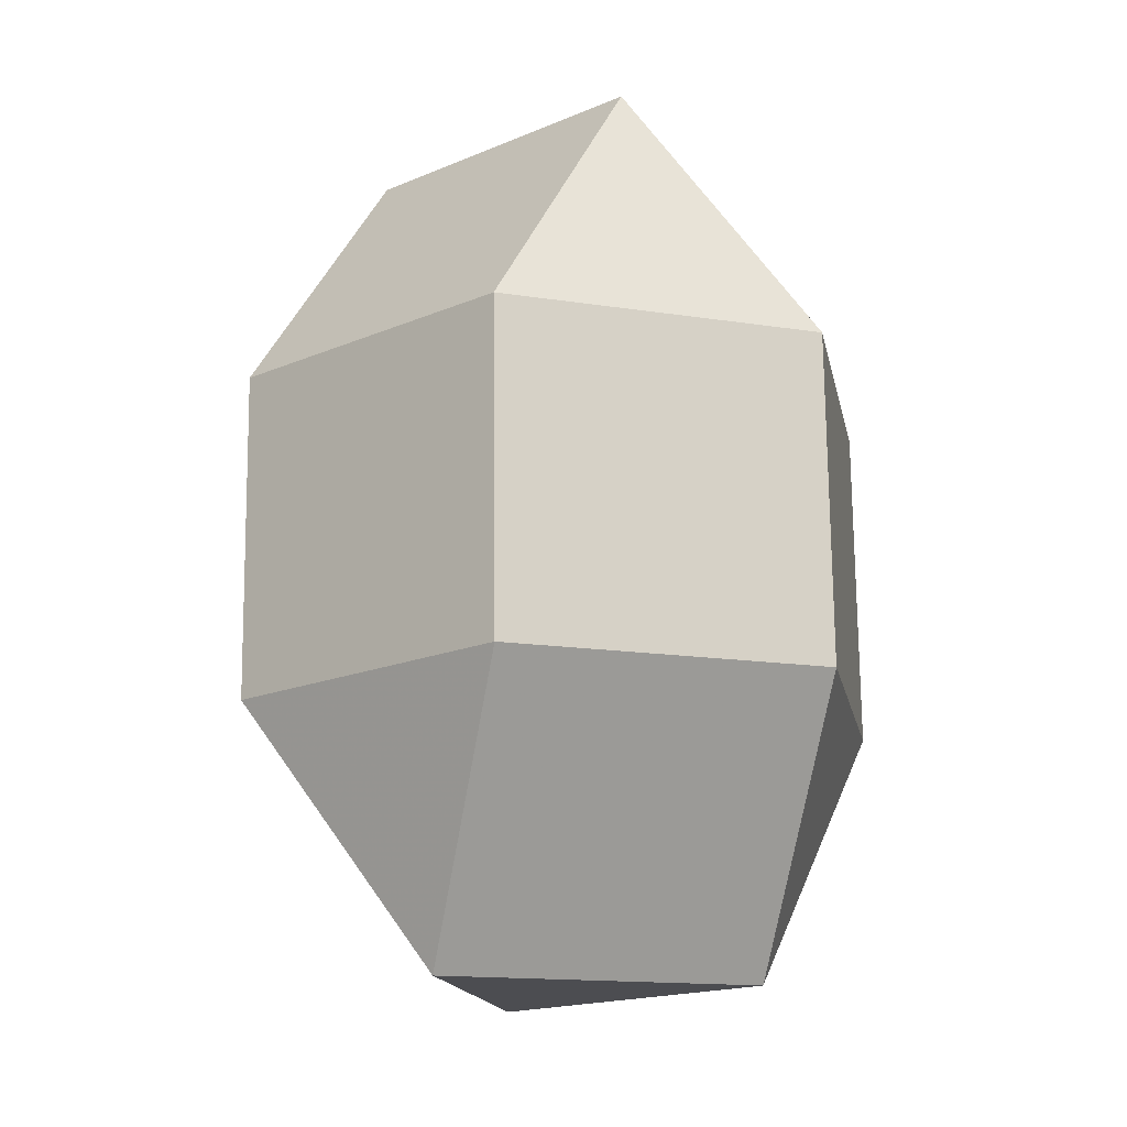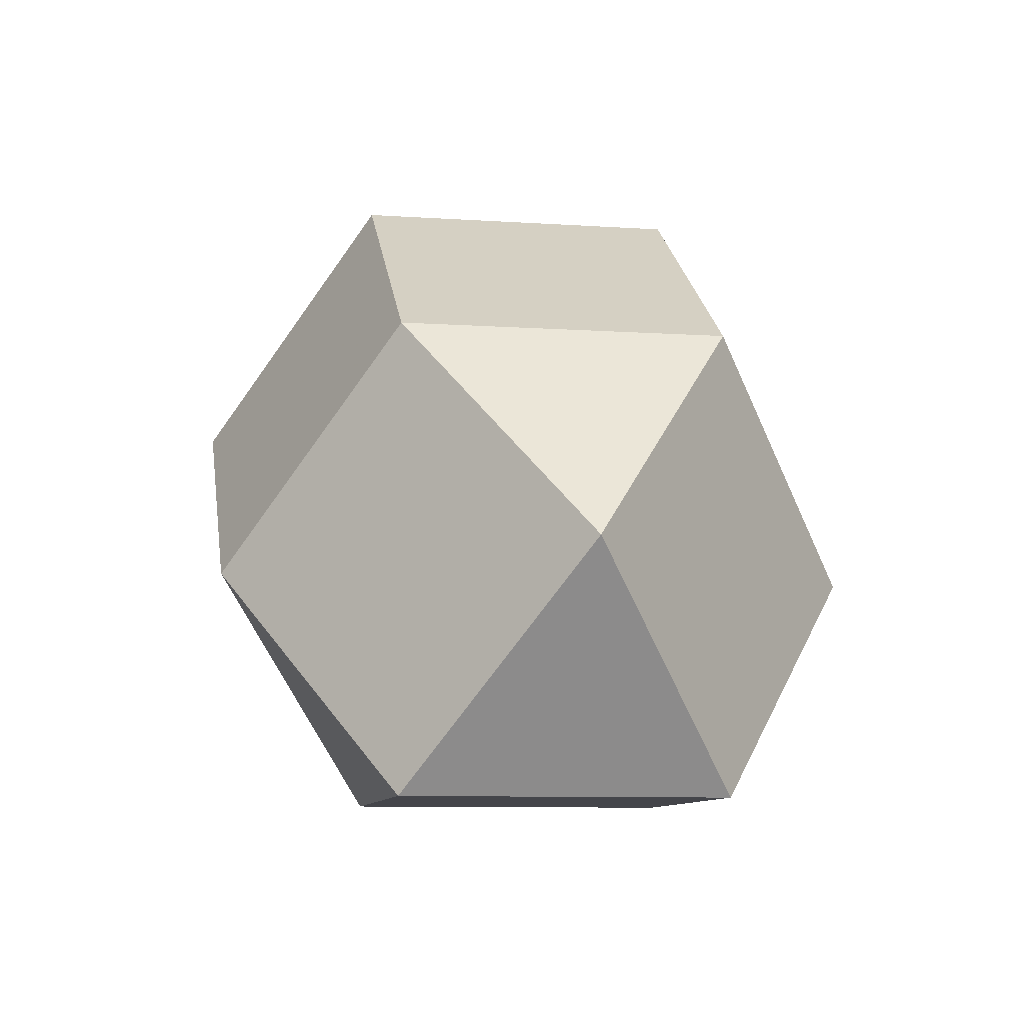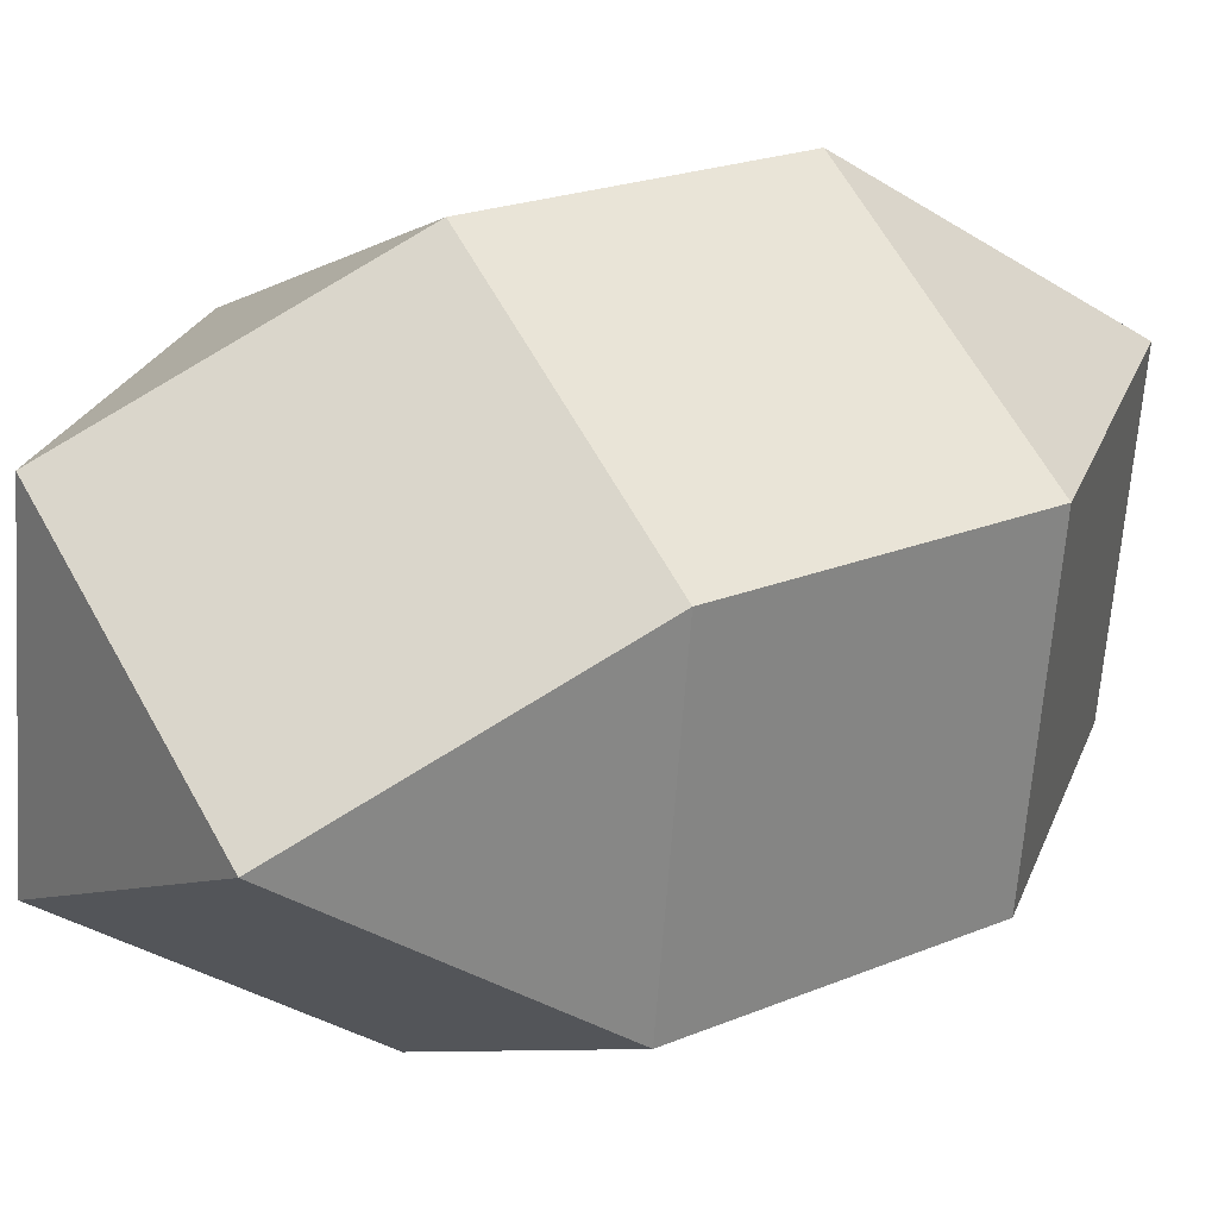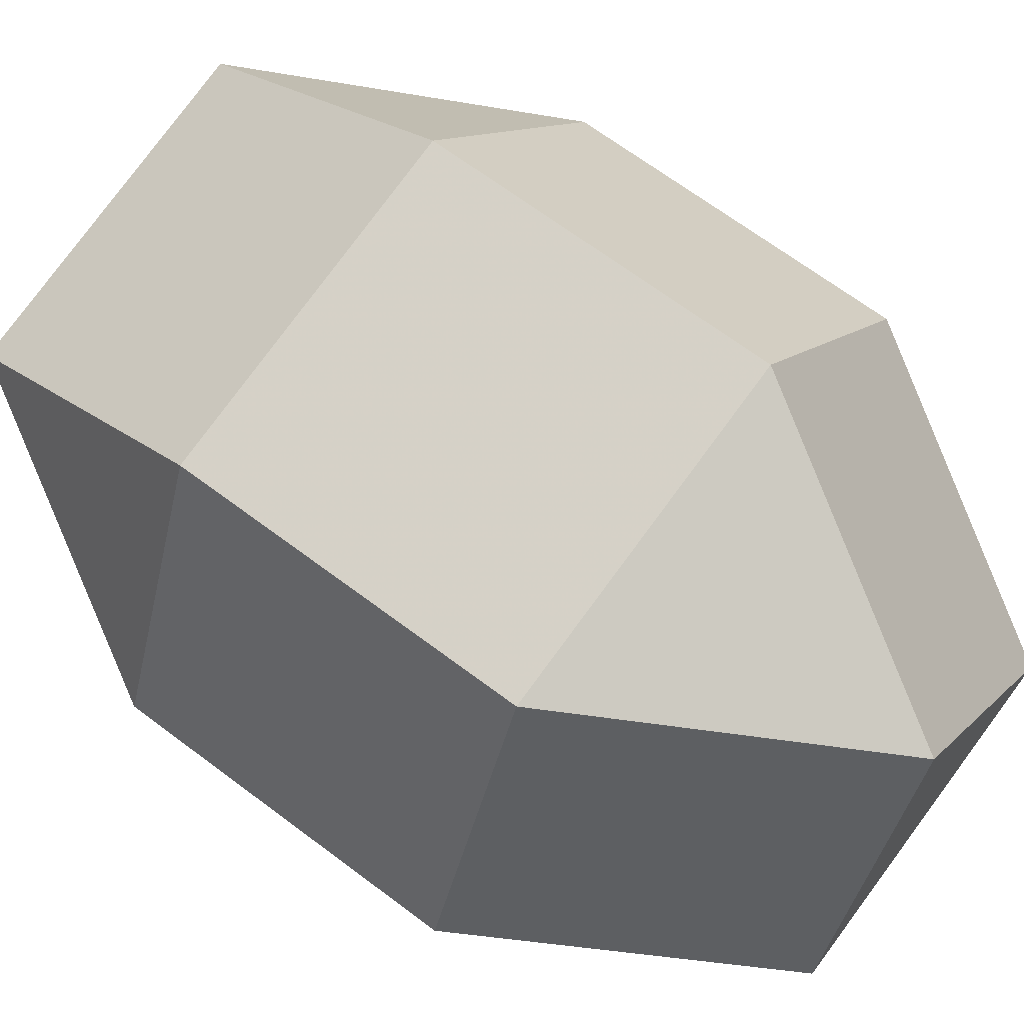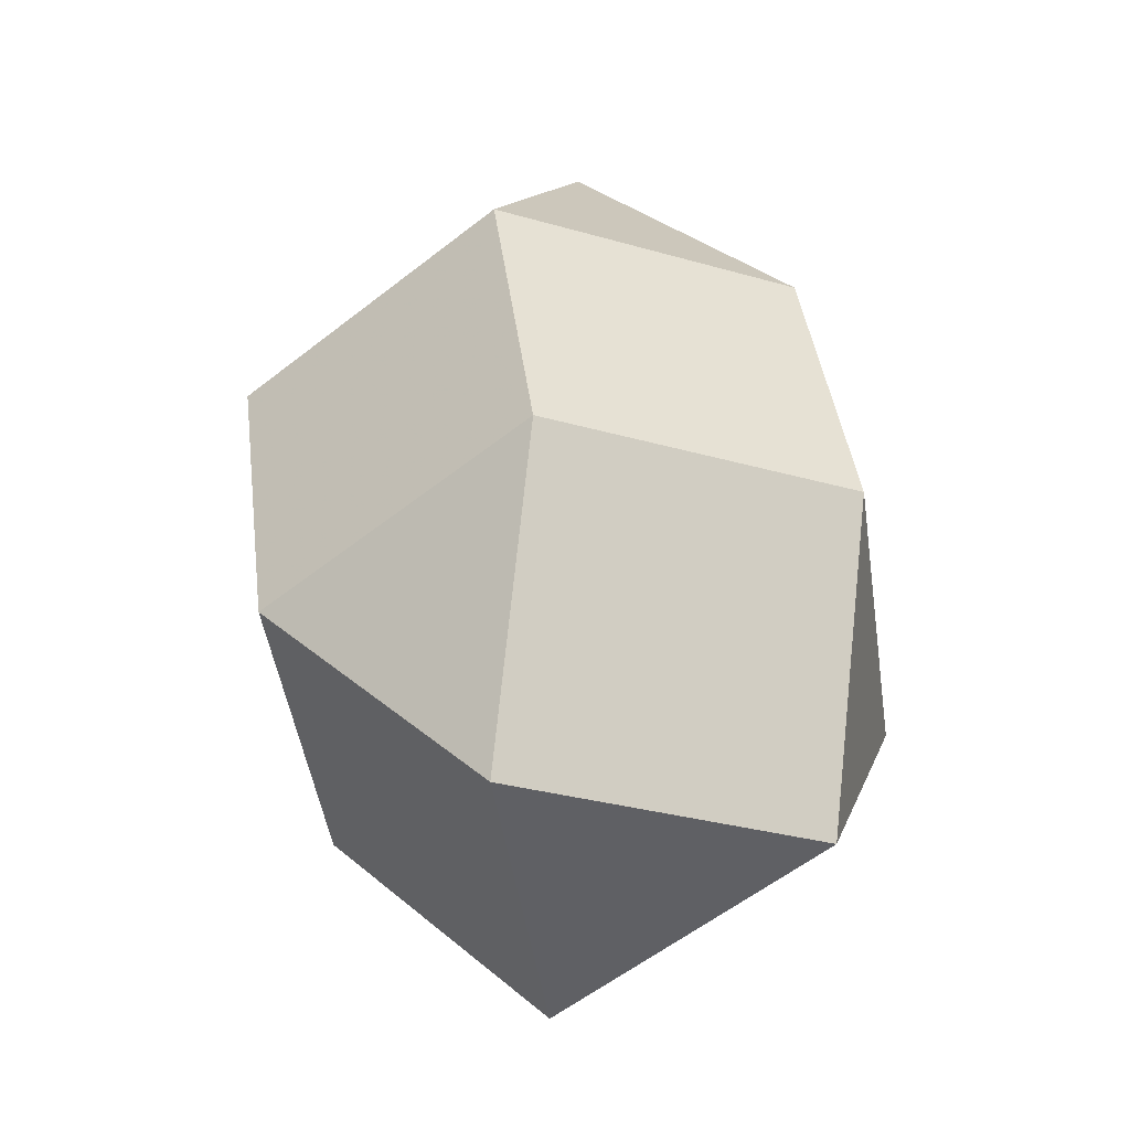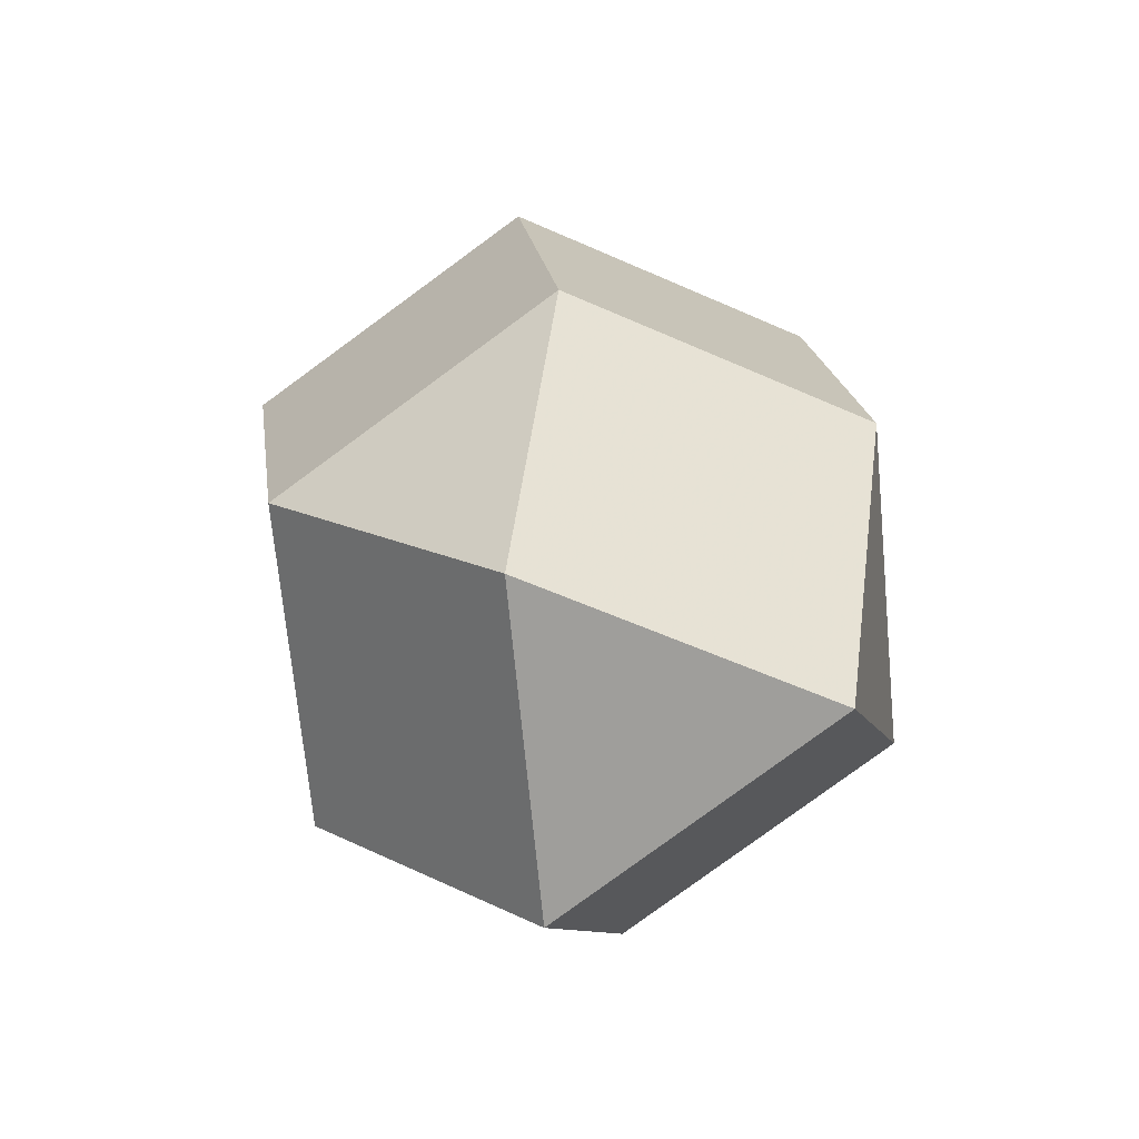
<metadata>
{"format":"obj","ext":"obj","renderer":"f3d","projection":"perspective","resolution":1024,"background":"white","views":[{"elev":-24.7,"azim":57.3,"up":"+Z"},{"elev":-65.4,"azim":130.7,"up":"+Z"},{"elev":12.4,"azim":59.8,"up":"+Y"},{"elev":58.3,"azim":-46.3,"up":"+Y"},{"elev":-44.1,"azim":174.7,"up":"+Z"},{"elev":-66.3,"azim":171.6,"up":"+Z"}]}
</metadata>
<code>
v -0.7254 -0.2679 0.4726
v -0.6278 0.5896 -0.2819
v -0.5773 0.2017 -0.9918
v -0.5319 0.5178 0.5197
v -0.2414 -0.7498 -0.448
v -0.196 -0.4337 1.064
v -0.1455 -0.8216 0.3536
v -0.002578 0.352 1.111
v 0.002578 -0.352 -1.111
v 0.1455 0.8216 -0.3536
v 0.196 0.4337 -1.064
v 0.2414 0.7498 0.448
v 0.5319 -0.5178 -0.5197
v 0.5773 -0.2017 0.9918
v 0.6278 -0.5896 0.2819
v 0.7254 0.2679 -0.4726
v 0.8212 0.1961 0.3291
v -0.8212 -0.1961 -0.3291
f 3 11 9
f 11 10 16
f 9 13 5
f 3 18 2
f 14 8 6
f 8 12 4
f 6 1 7
f 14 15 17
f 11 3 2 10
f 9 11 16 13
f 3 9 5 18
f 8 14 17 12
f 6 8 4 1
f 14 6 7 15
f 5 7 1 18
f 18 1 4 2
f 2 4 12 10
f 10 12 17 16
f 16 17 15 13
f 13 15 7 5

</code>
